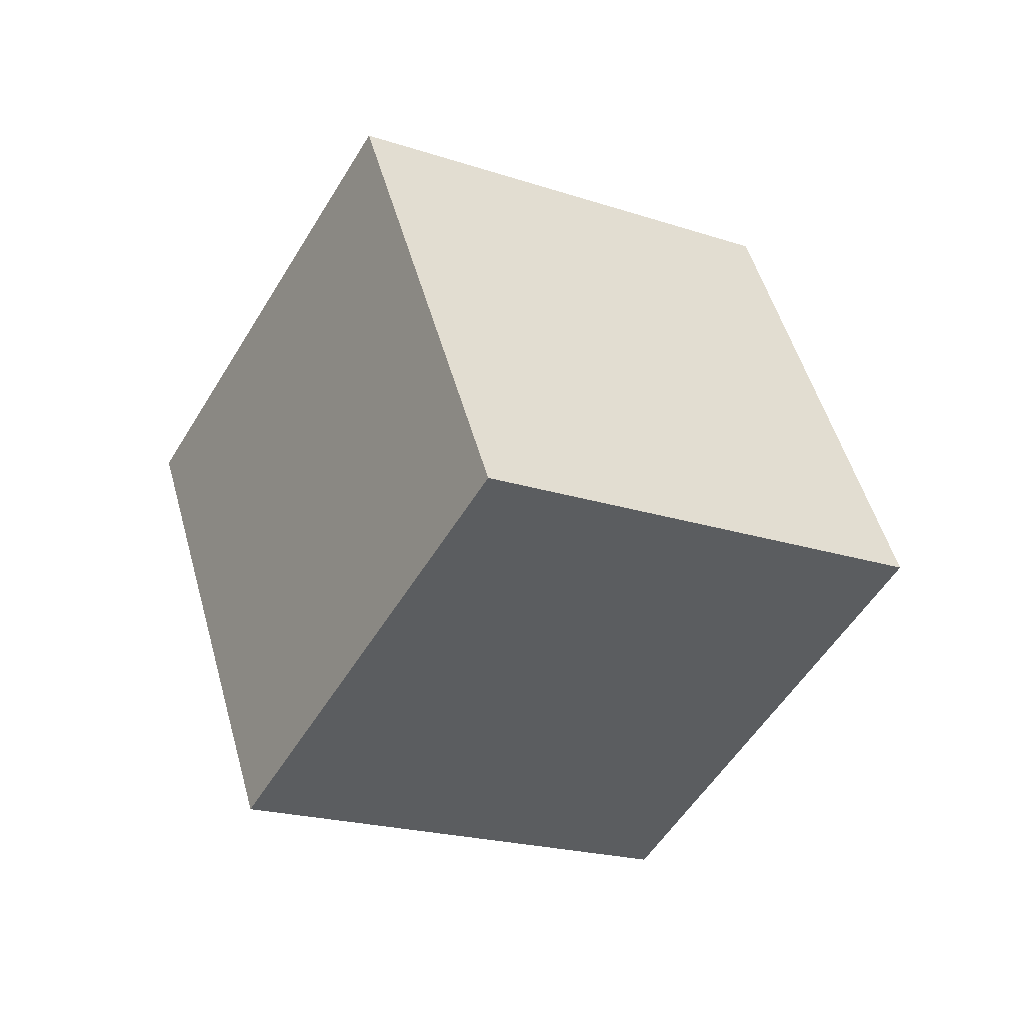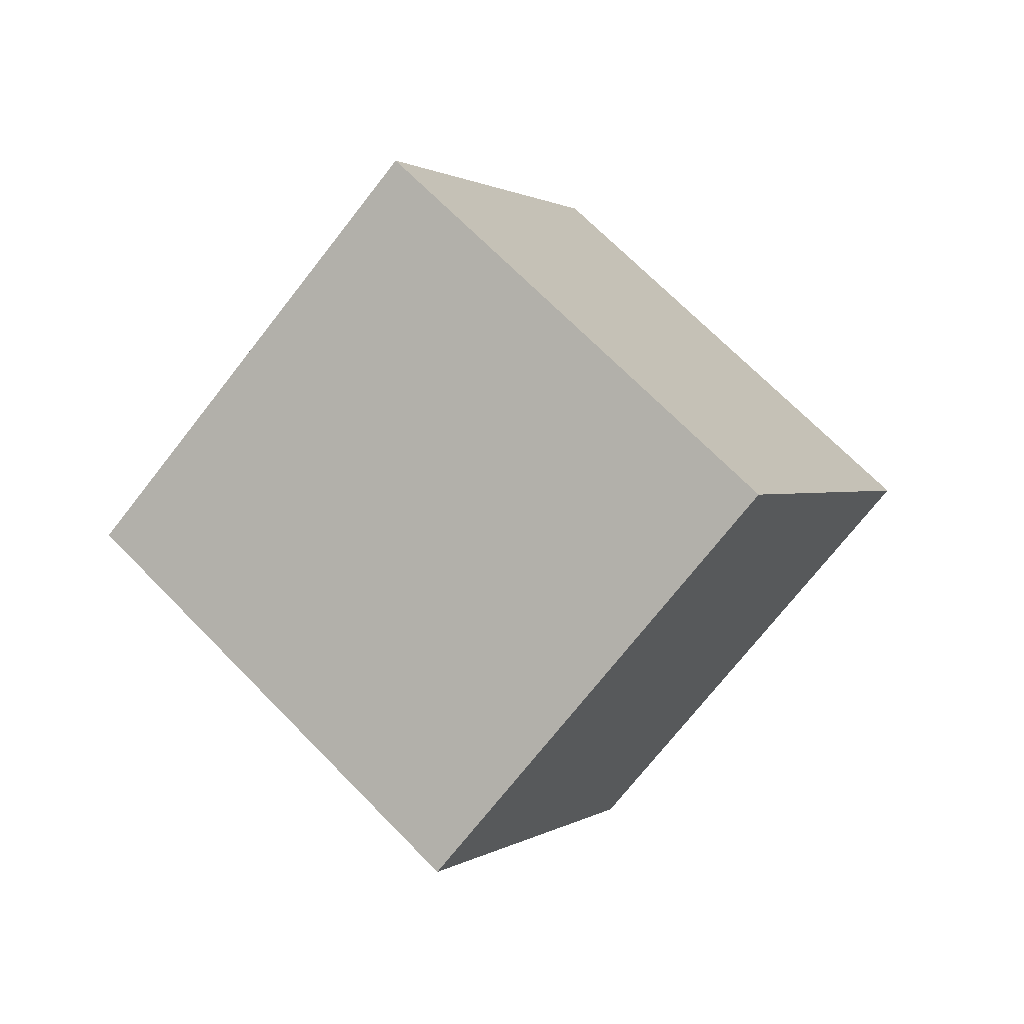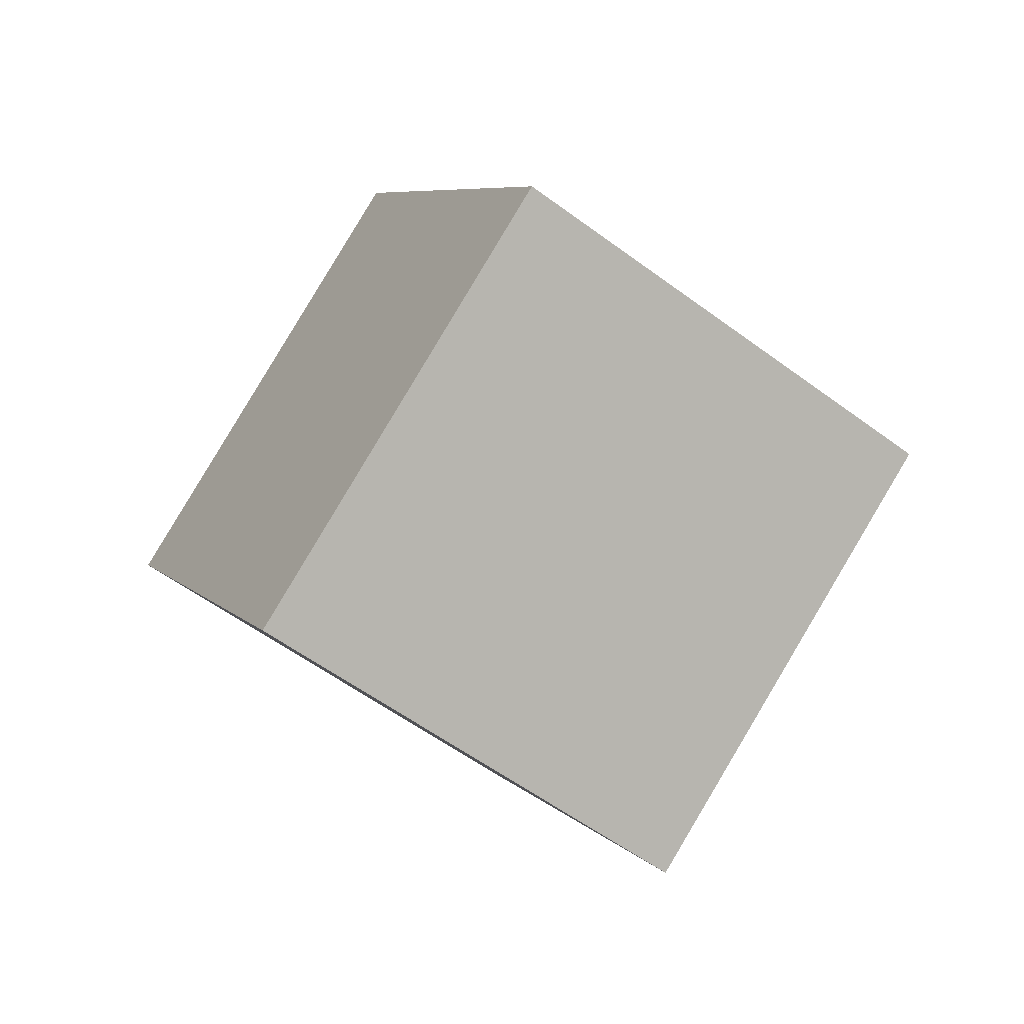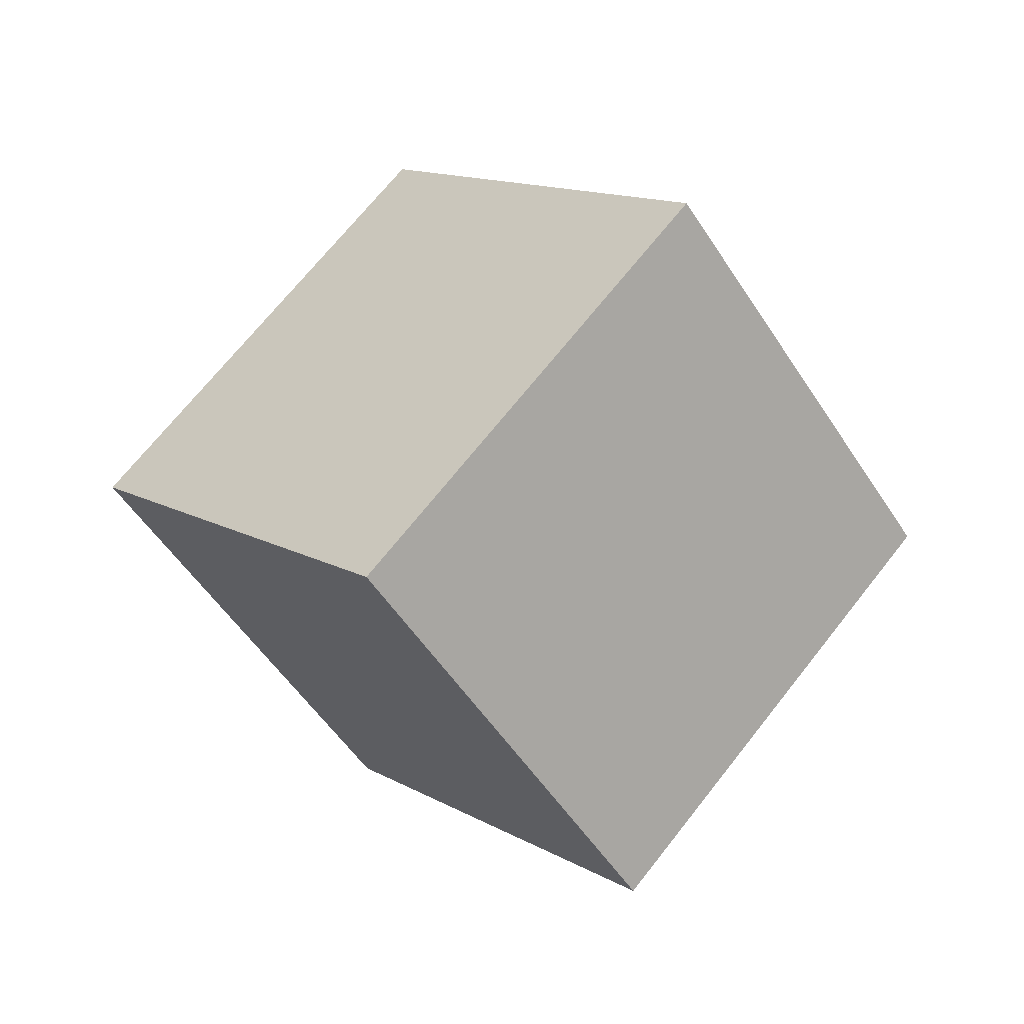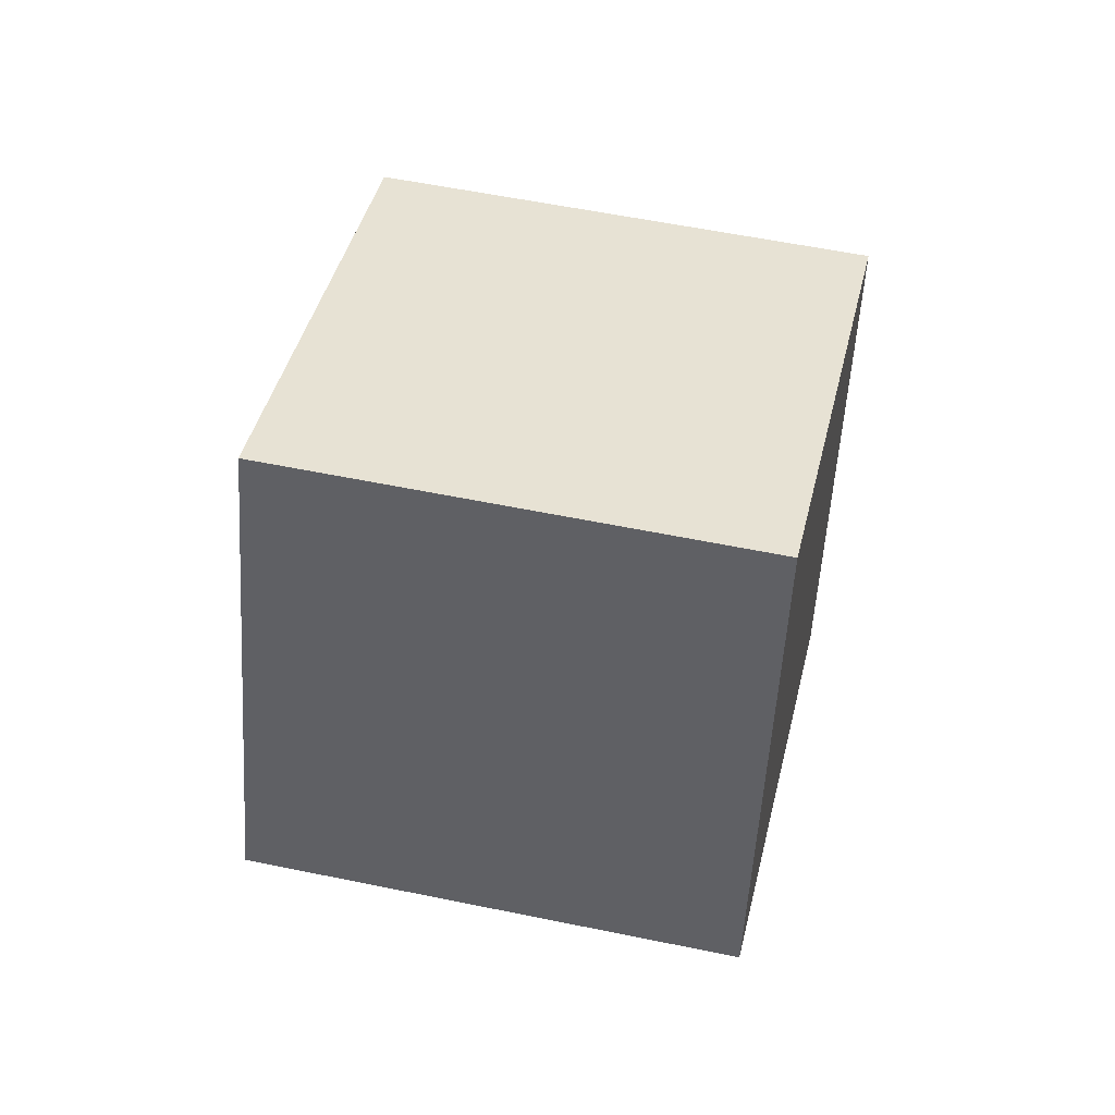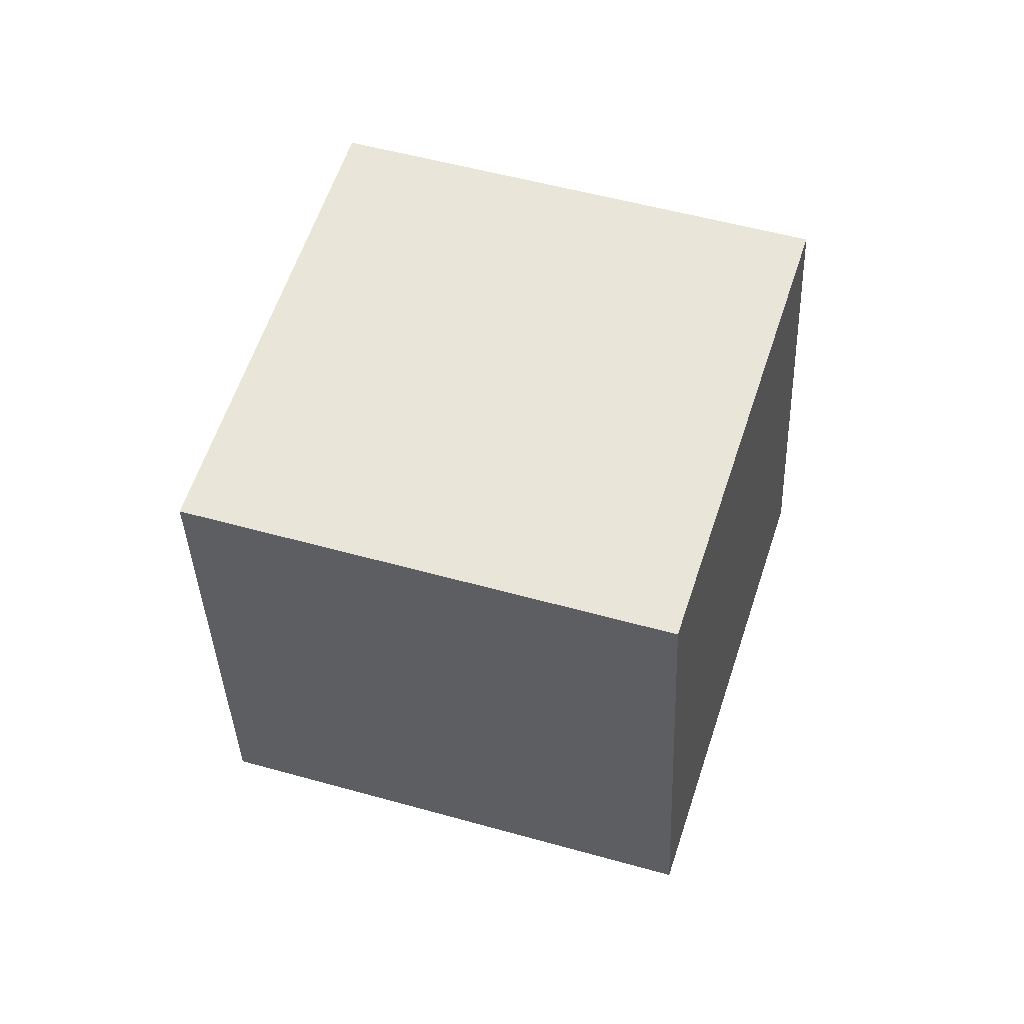
<metadata>
{"format":"obj","ext":"obj","renderer":"f3d","projection":"perspective","resolution":1024,"background":"white","views":[{"elev":64.4,"azim":-55.3,"up":"+Z"},{"elev":17.9,"azim":-16.8,"up":"+Z"},{"elev":-29.5,"azim":14.6,"up":"+Z"},{"elev":-1.7,"azim":-1.1,"up":"+Y"},{"elev":-10.9,"azim":-48.4,"up":"+Y"},{"elev":-67.8,"azim":41.8,"up":"+Z"}]}
</metadata>
<code>
v 6.563 5.872 -9.667
v 0.3749 -1.506 -6.971
v 1.257 12.33 -4.174
v -4.931 4.95 -1.478
v 12.36 3.904 -1.757
v 6.168 -3.475 0.939
v 7.051 10.36 3.735
v 0.8627 2.982 6.431
f 2 4 1
f 5 2 1
f 1 4 3
f 3 5 1
f 2 8 4
f 6 2 5
f 6 8 2
f 4 8 3
f 7 5 3
f 3 8 7
f 7 6 5
f 8 6 7

</code>
